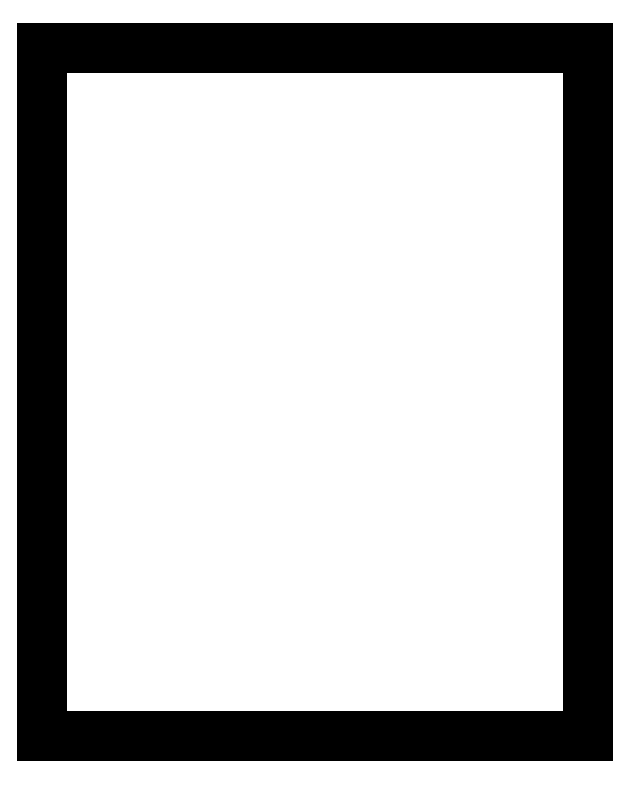
<metadata>
{"format":"dxf","ext":"dxf","renderer":"ezdxf+matplotlib","layout":"modelspace","background":"white","min_lineweight":24,"dpi":150}
</metadata>
<code>
0
SECTION
2
ENTITIES
0
LINE
8
0
10
106
20
13.6
11
136.4
21
13.6
0
LINE
8
0
10
136.4
20
13.6
11
136.4
21
51.9
0
LINE
8
0
10
136.4
20
51.9
11
106
21
51.9
0
LINE
8
0
10
106
20
51.9
11
106
21
13.6
0
ENDSEC
0
EOF

</code>
